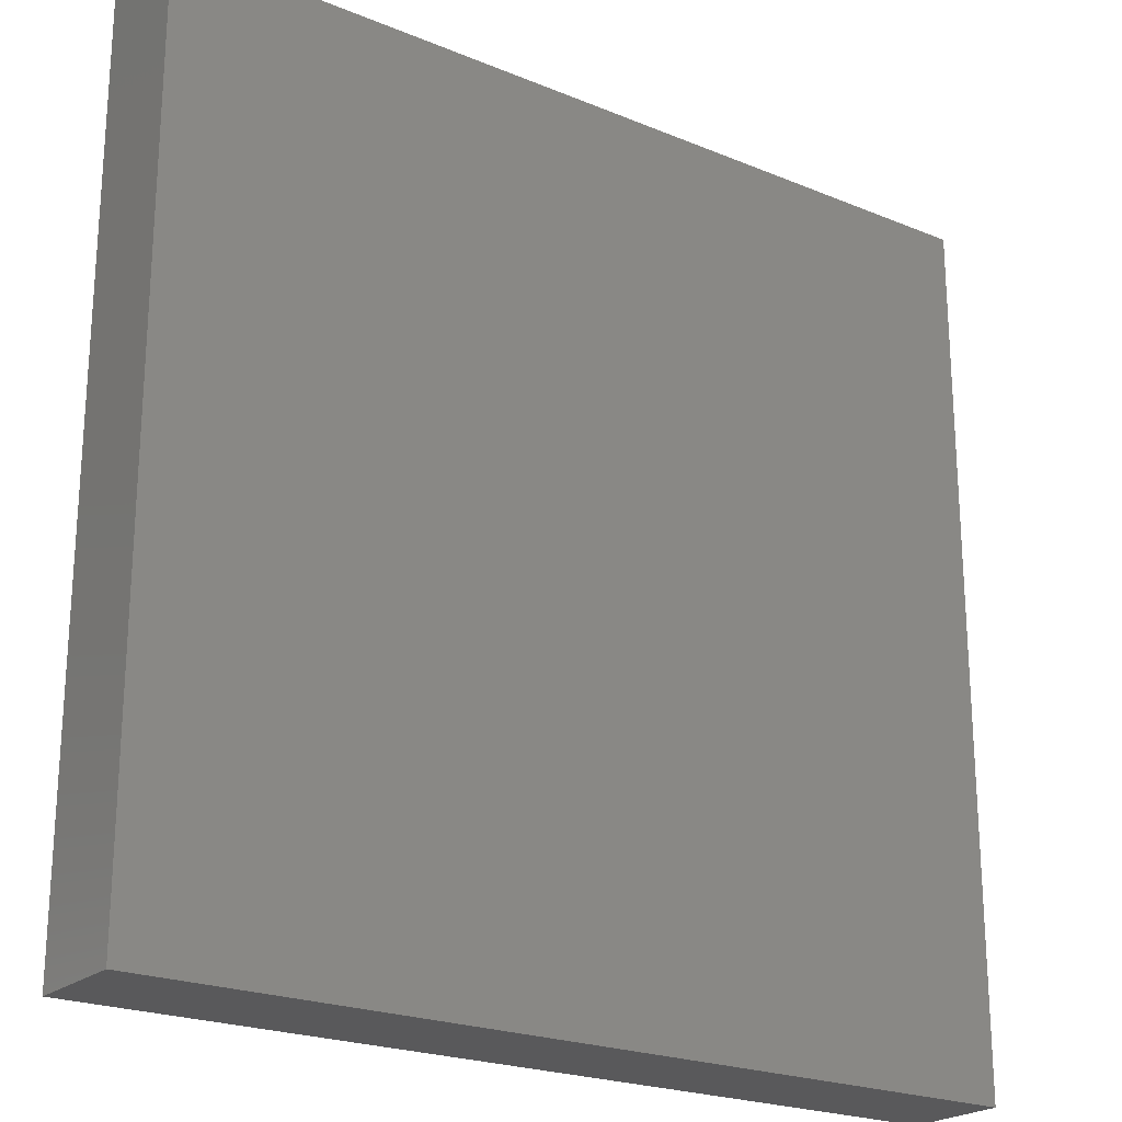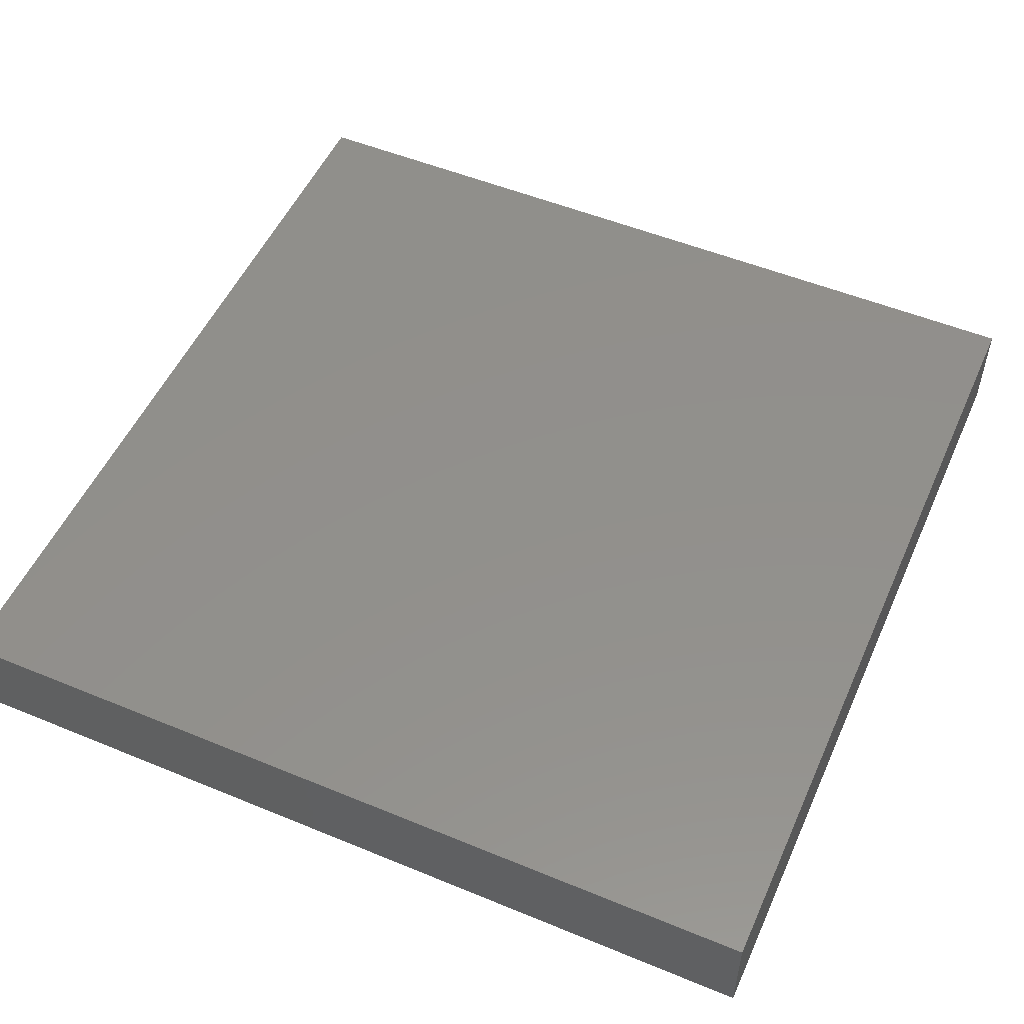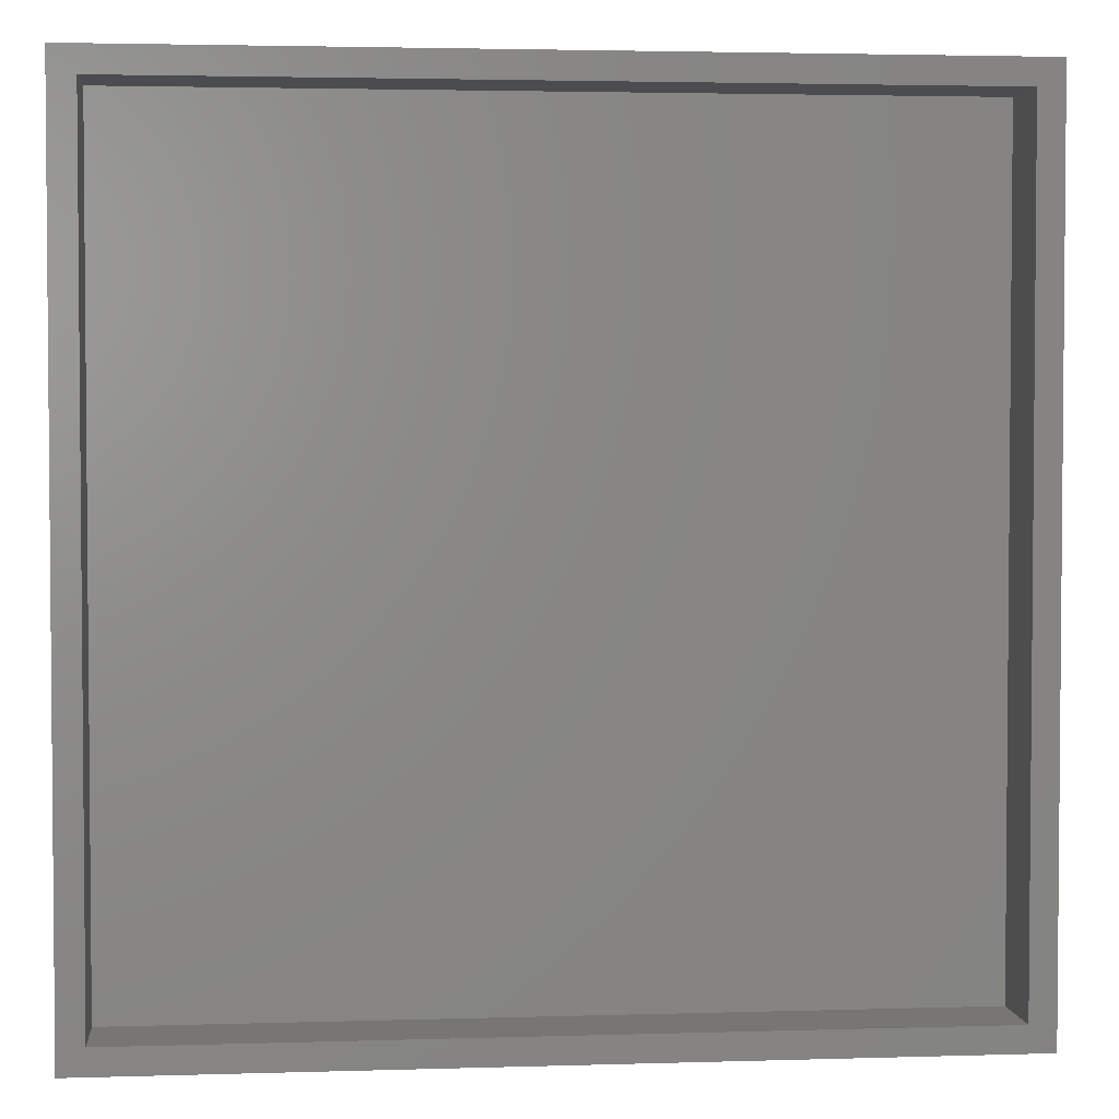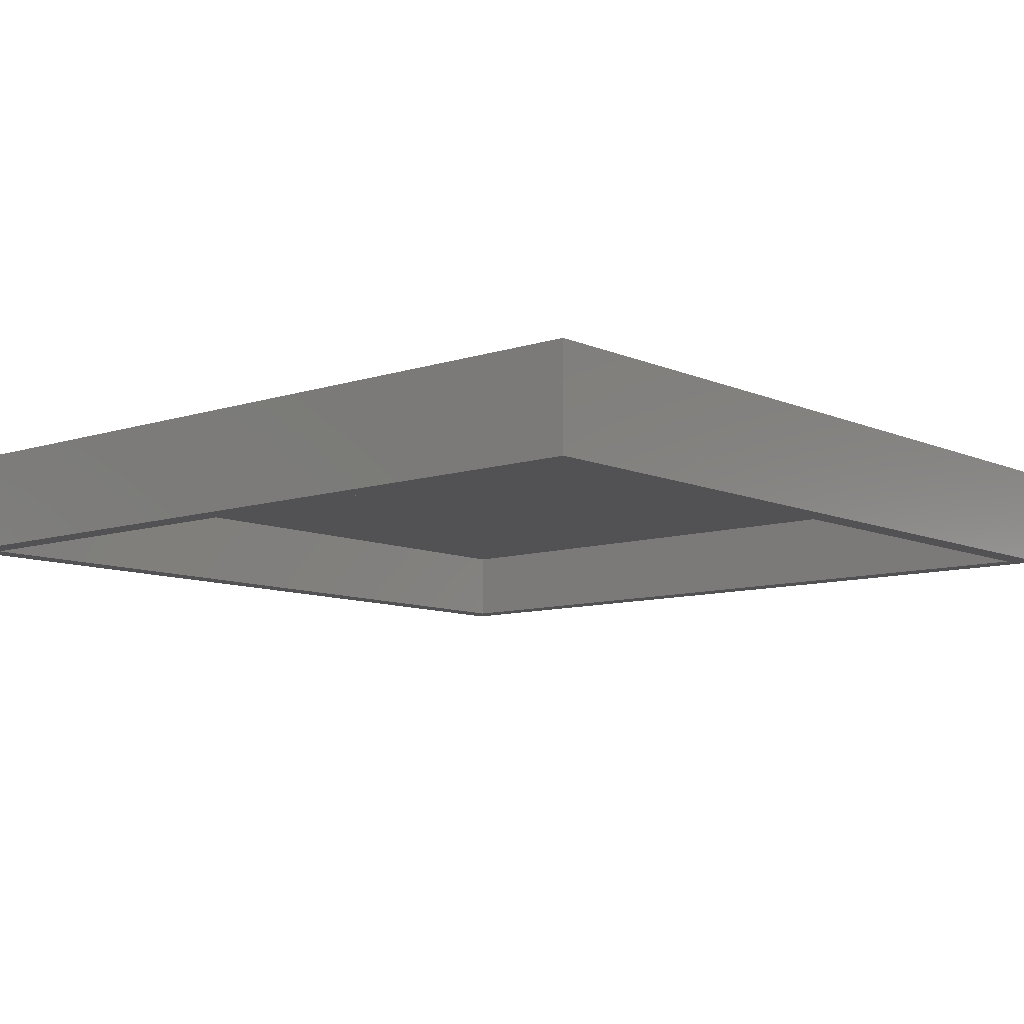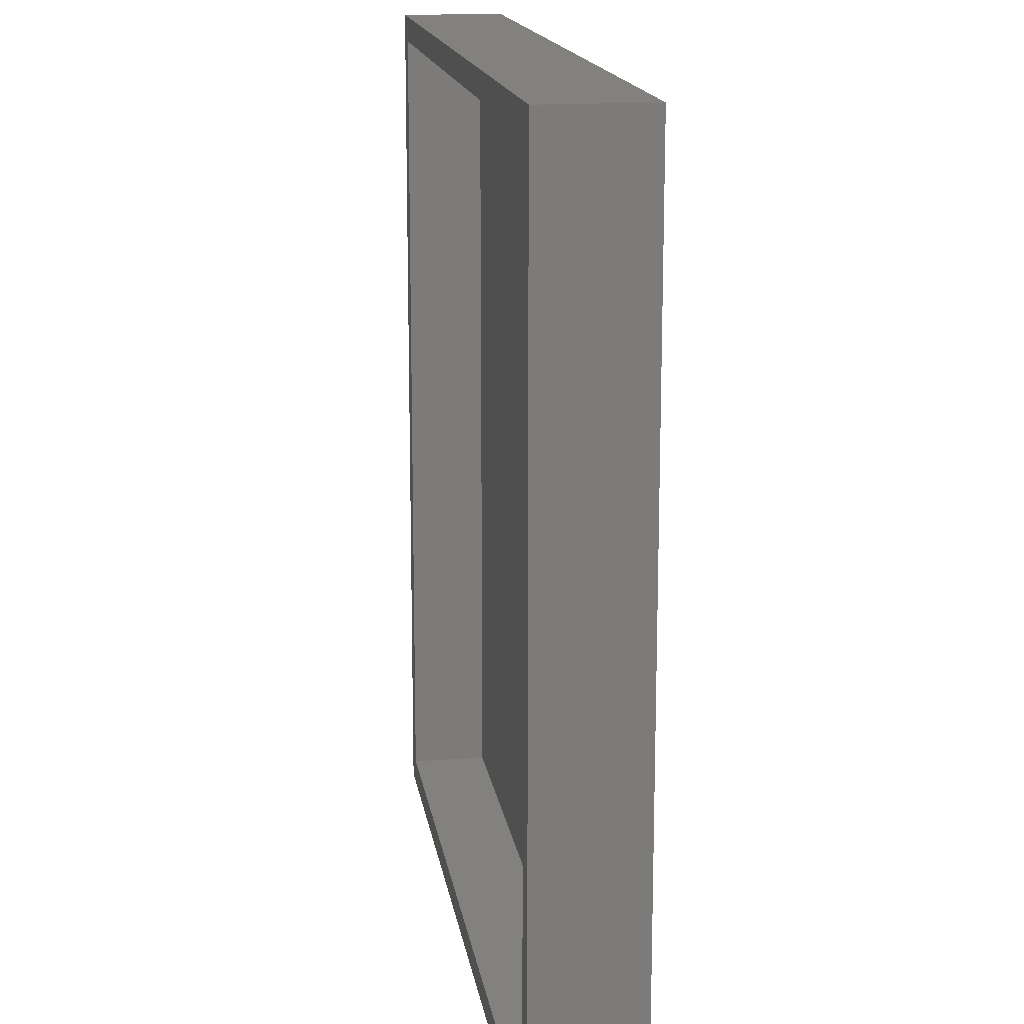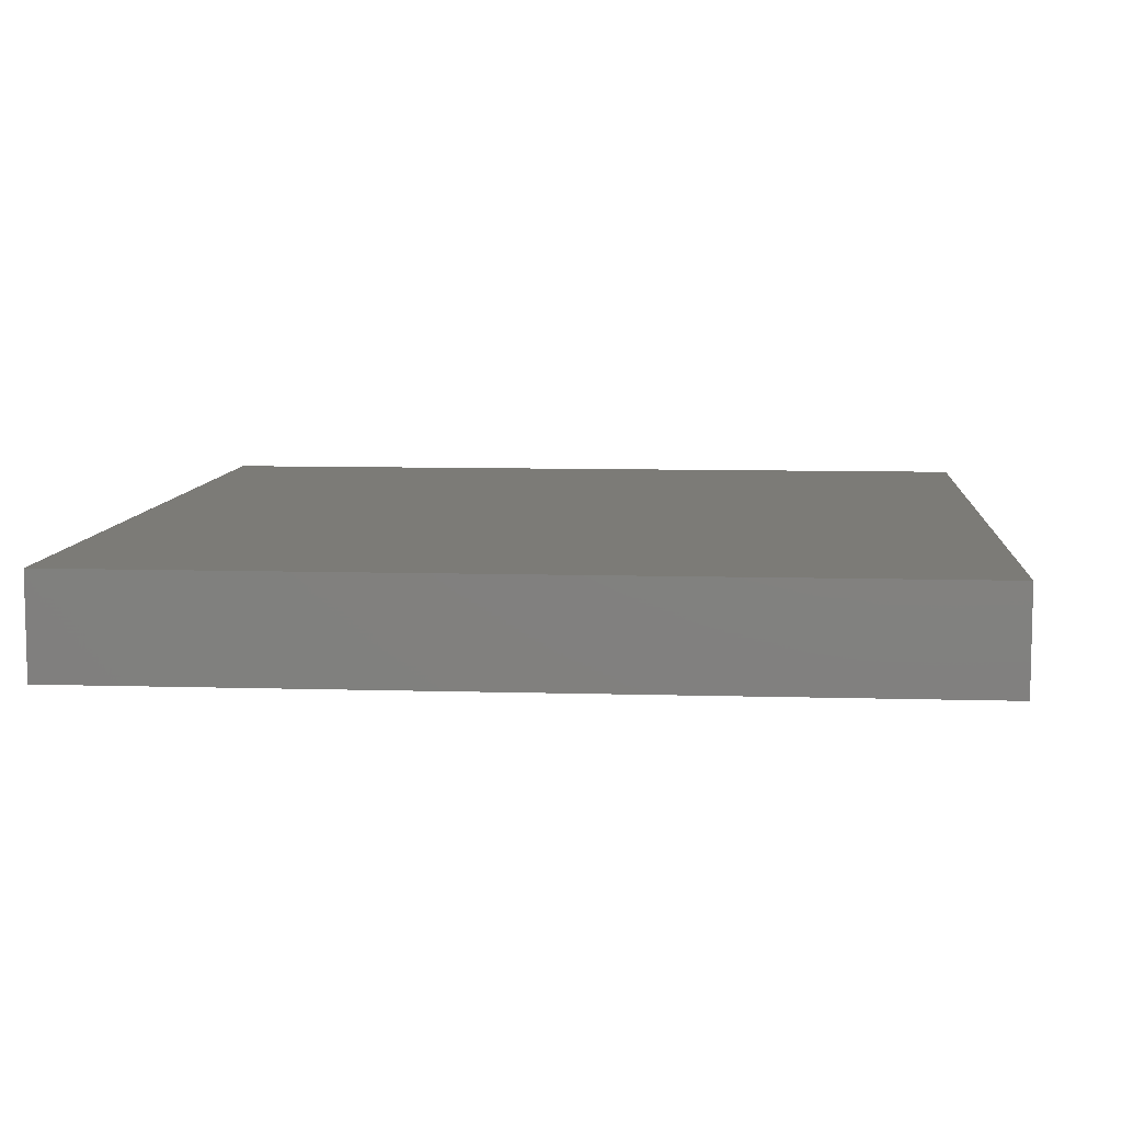
<metadata>
{"format":"stl","ext":"stl","renderer":"f3d","projection":"perspective","resolution":1024,"background":"white","views":[{"elev":-22.3,"azim":-35.6,"up":"+Y"},{"elev":52.5,"azim":23.9,"up":"+Z"},{"elev":3.0,"azim":174.0,"up":"+Y"},{"elev":-9.3,"azim":40.9,"up":"+Z"},{"elev":15.6,"azim":-98.4,"up":"+Y"},{"elev":8.3,"azim":4.7,"up":"+Z"}]}
</metadata>
<code>
# stl→obj: 16 verts, 28 faces
v -0.02344 0.4609 0
v -6.937e-10 -0.3047 0
v -0.02344 -0.3281 0
v 0.7422 -0.3047 0
v 0.7656 -0.3281 0
v 0 0.4375 0
v 0.7656 0.4609 0
v 0.7422 0.4375 0
v 0 -0.3047 0.07031
v 0.7422 -0.3047 0.07031
v 0.7422 0.4375 0.07031
v 0 0.4375 0.07031
v -0.02344 -0.3281 0.09375
v 0.7656 -0.3281 0.09375
v 0.7656 0.4609 0.09375
v -0.02344 0.4609 0.09375
f 1 2 3
f 3 2 4
f 3 4 5
f 2 1 6
f 6 1 7
f 6 7 8
f 8 7 5
f 8 5 4
f 9 10 2
f 2 10 4
f 10 11 4
f 4 11 8
f 11 12 8
f 8 12 6
f 12 9 6
f 6 9 2
f 13 3 14
f 14 3 5
f 14 5 15
f 15 5 7
f 15 7 16
f 16 7 1
f 16 1 13
f 13 1 3
f 13 14 16
f 16 14 15
f 9 12 10
f 10 12 11

</code>
